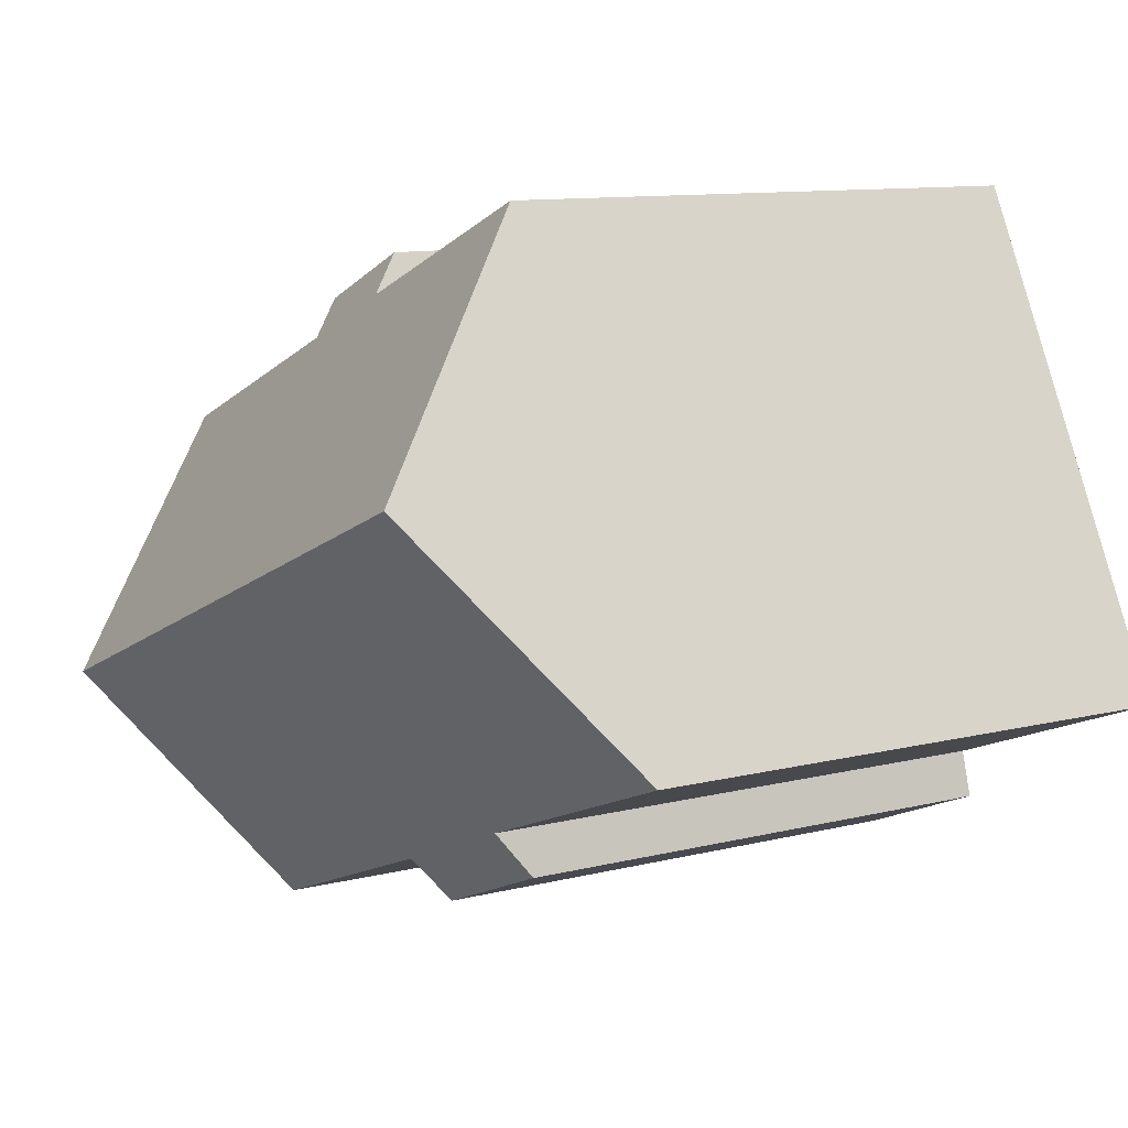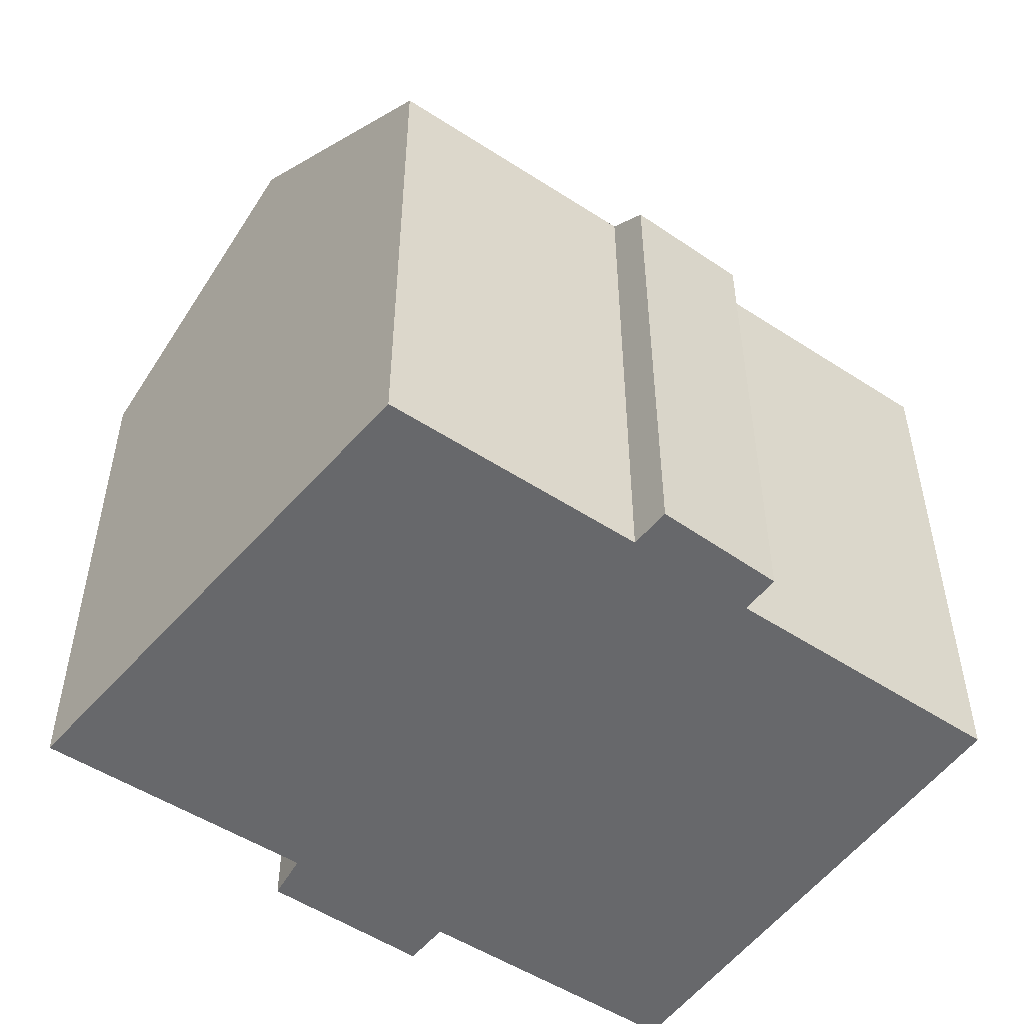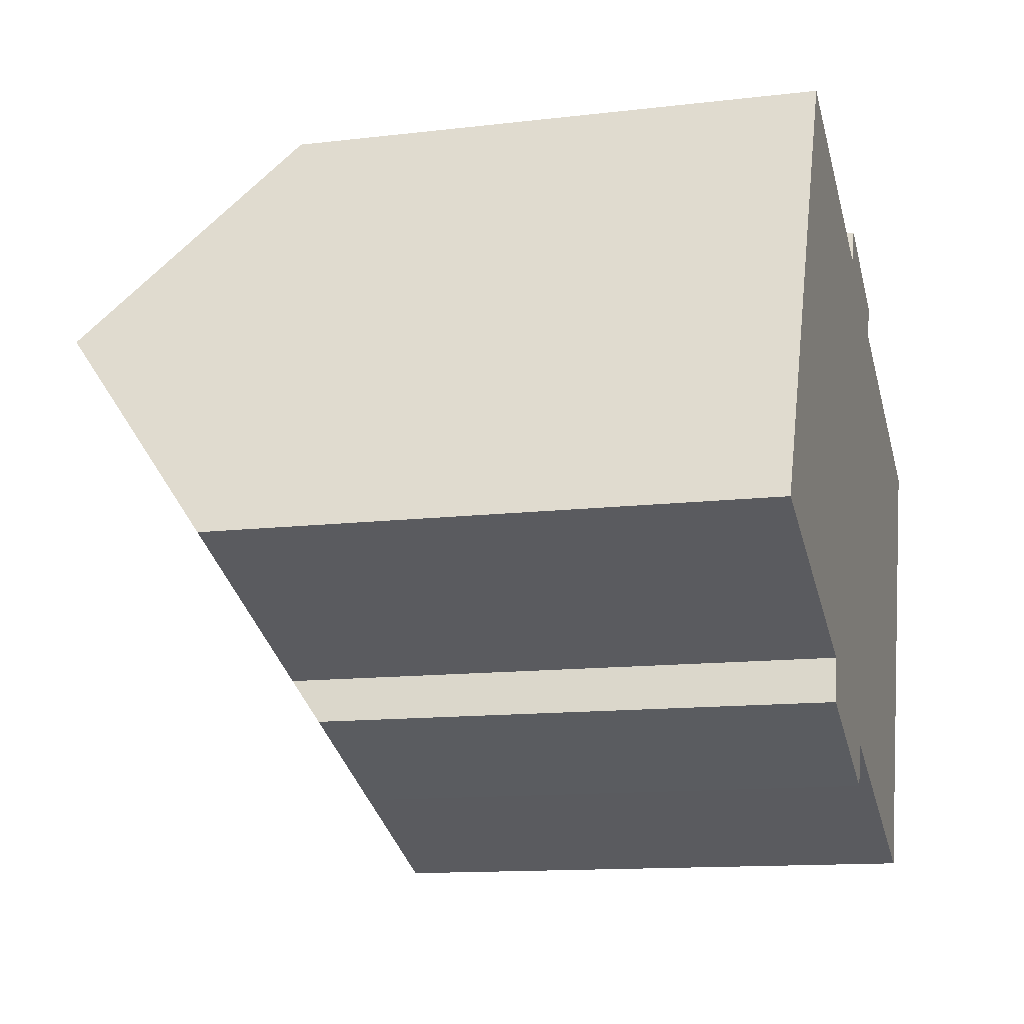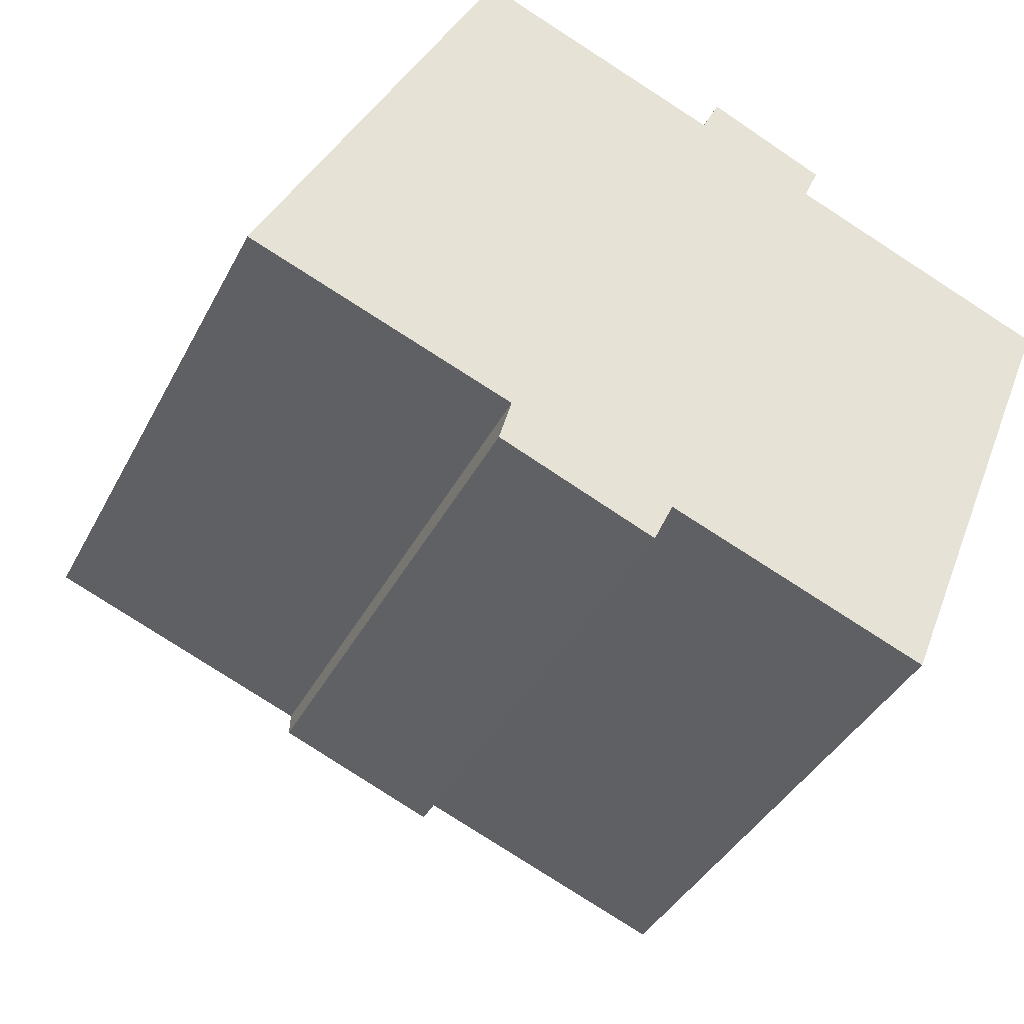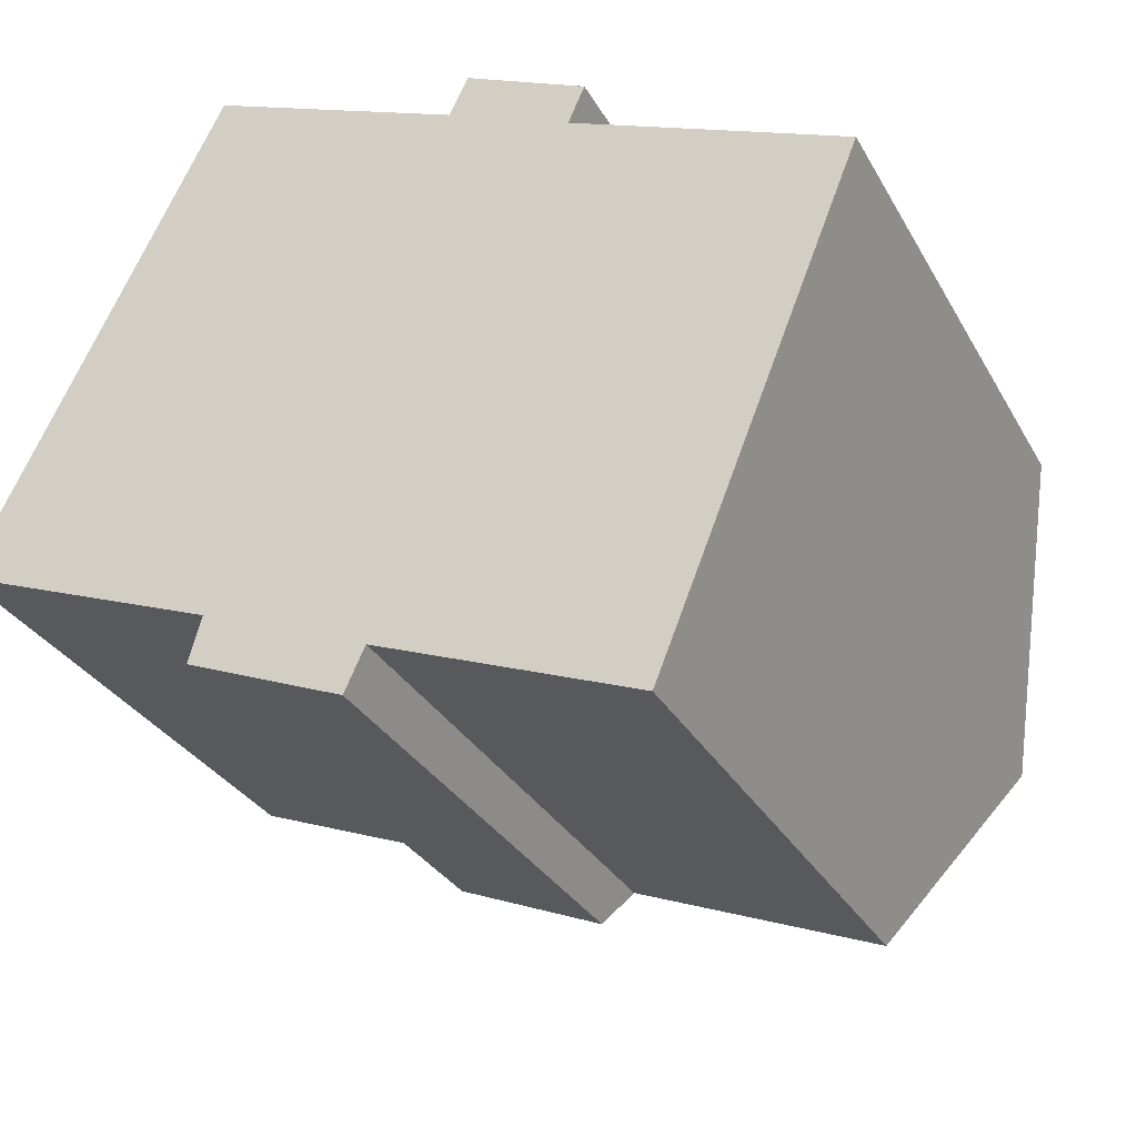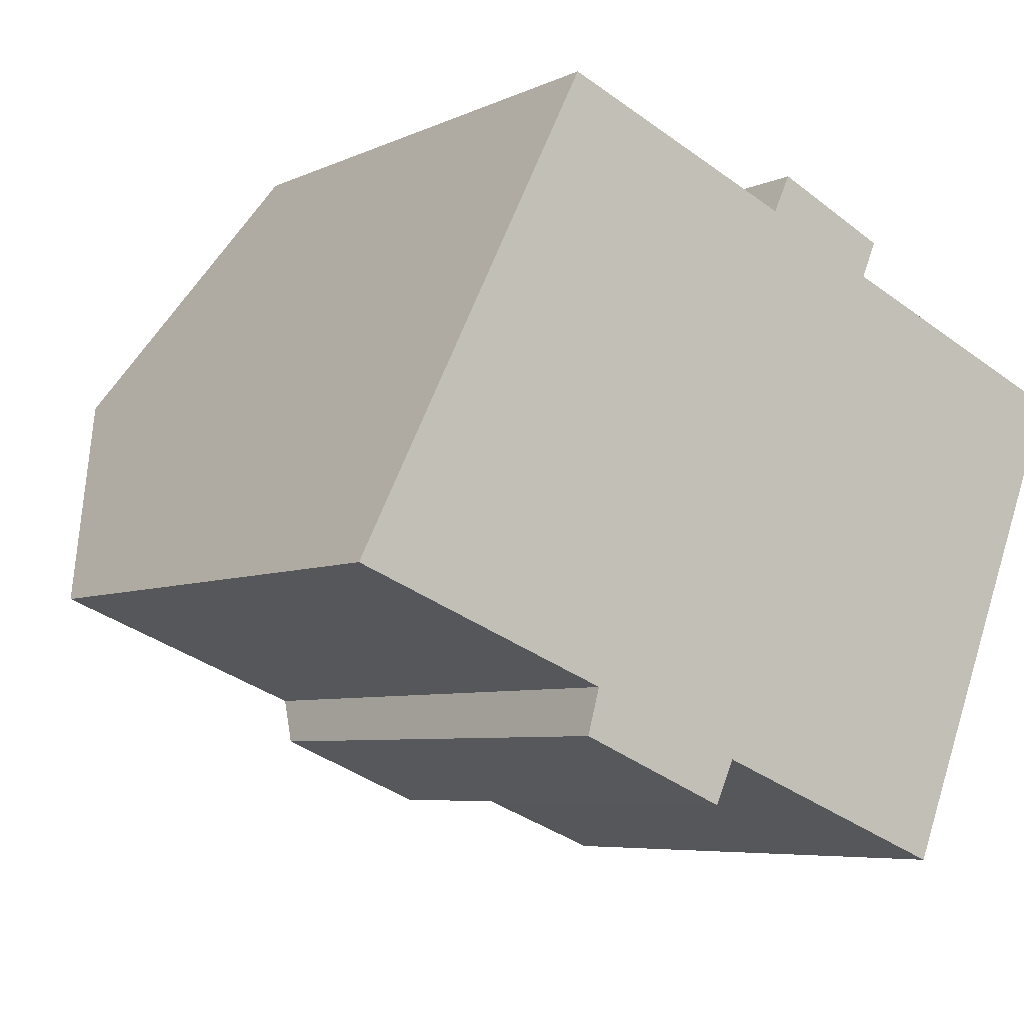
<metadata>
{"format":"obj","ext":"obj","renderer":"f3d","projection":"perspective","resolution":1024,"background":"white","views":[{"elev":10.6,"azim":-122.3,"up":"+Z"},{"elev":-52.4,"azim":-13.2,"up":"+Y"},{"elev":-12.7,"azim":-74.5,"up":"+Z"},{"elev":-38.8,"azim":-25.0,"up":"+Z"},{"elev":-30.6,"azim":24.6,"up":"+Z"},{"elev":-6.1,"azim":-36.2,"up":"+Z"}]}
</metadata>
<code>
v  6.281 13.24 -3.696
v  10.67 14.06 -4.22
v  10.18 13.19 -5.309
v  16.39 14.07 -6.467
v  19.55 18.84 -0.659
v  17.11 14.07 -6.75
v  19.36 18.84 -0.583
v  2.981 18.84 5.905
v  6.598 14.09 -2.563
v  0 14.05 8.606e-16
v  15.71 13.3 9.07
v  12.28 13.97 9.441
v  12.72 13.2 10.4
v  15.3 14.03 8.152
v  22 14.07 5.429
v  21.83 14.4 5.017
v  20.45 17.1 1.562
v  5.783 14.34 11.45
v  6.031 13.95 11.95
v  6.281 2.263e-16 -3.696
v  10.18 3.251e-16 -5.309
v  6.598 1.569e-16 -2.563
v  0 0 0
v  17.11 4.133e-16 -6.75
v  10.67 2.584e-16 -4.22
v  16.39 3.96e-16 -6.467
v  6.031 -7.314e-16 11.95
v  2.981 -3.616e-16 5.905
v  5.783 -7.014e-16 11.45
v  12.28 -5.781e-16 9.441
v  12.72 -6.368e-16 10.4
v  22 -3.324e-16 5.429
v  15.3 -4.992e-16 8.152
v  15.71 -5.554e-16 9.07
v  21.83 -3.072e-16 5.017
v  19.55 4.035e-17 -0.659
v  20.45 -9.564e-17 1.562
g defaultobject
f 1 2 3
f 4 5 6
f 5 4 2
f 5 2 7
f 7 2 8
f 8 2 9
f 9 2 1
f 8 9 10
f 11 12 13
f 12 11 8
f 8 11 14
f 8 14 7
f 7 14 15
f 7 15 16
f 7 16 17
f 7 17 5
f 12 18 19
f 18 12 8
f 3 20 1
f 20 3 21
f 1 22 9
f 22 1 20
f 22 10 9
f 10 22 23
f 24 4 6
f 4 24 2
f 2 24 25
f 25 24 26
f 23 8 10
f 8 23 18
f 18 23 19
f 19 23 27
f 27 23 28
f 27 28 29
f 19 30 12
f 30 19 27
f 30 13 12
f 13 30 31
f 14 32 15
f 32 14 33
f 13 34 11
f 34 13 31
f 11 33 14
f 33 11 34
f 25 3 2
f 3 25 21
f 17 6 5
f 6 17 16
f 6 16 15
f 6 15 32
f 6 32 35
f 6 35 36
f 6 36 24
f 36 35 37
f 31 30 34
f 36 26 24
f 26 36 25
f 25 36 37
f 25 37 35
f 25 35 32
f 25 32 33
f 25 33 20
f 20 33 22
f 22 33 23
f 23 33 34
f 23 34 30
f 23 30 27
f 23 27 28
f 28 27 29
f 20 21 25

</code>
